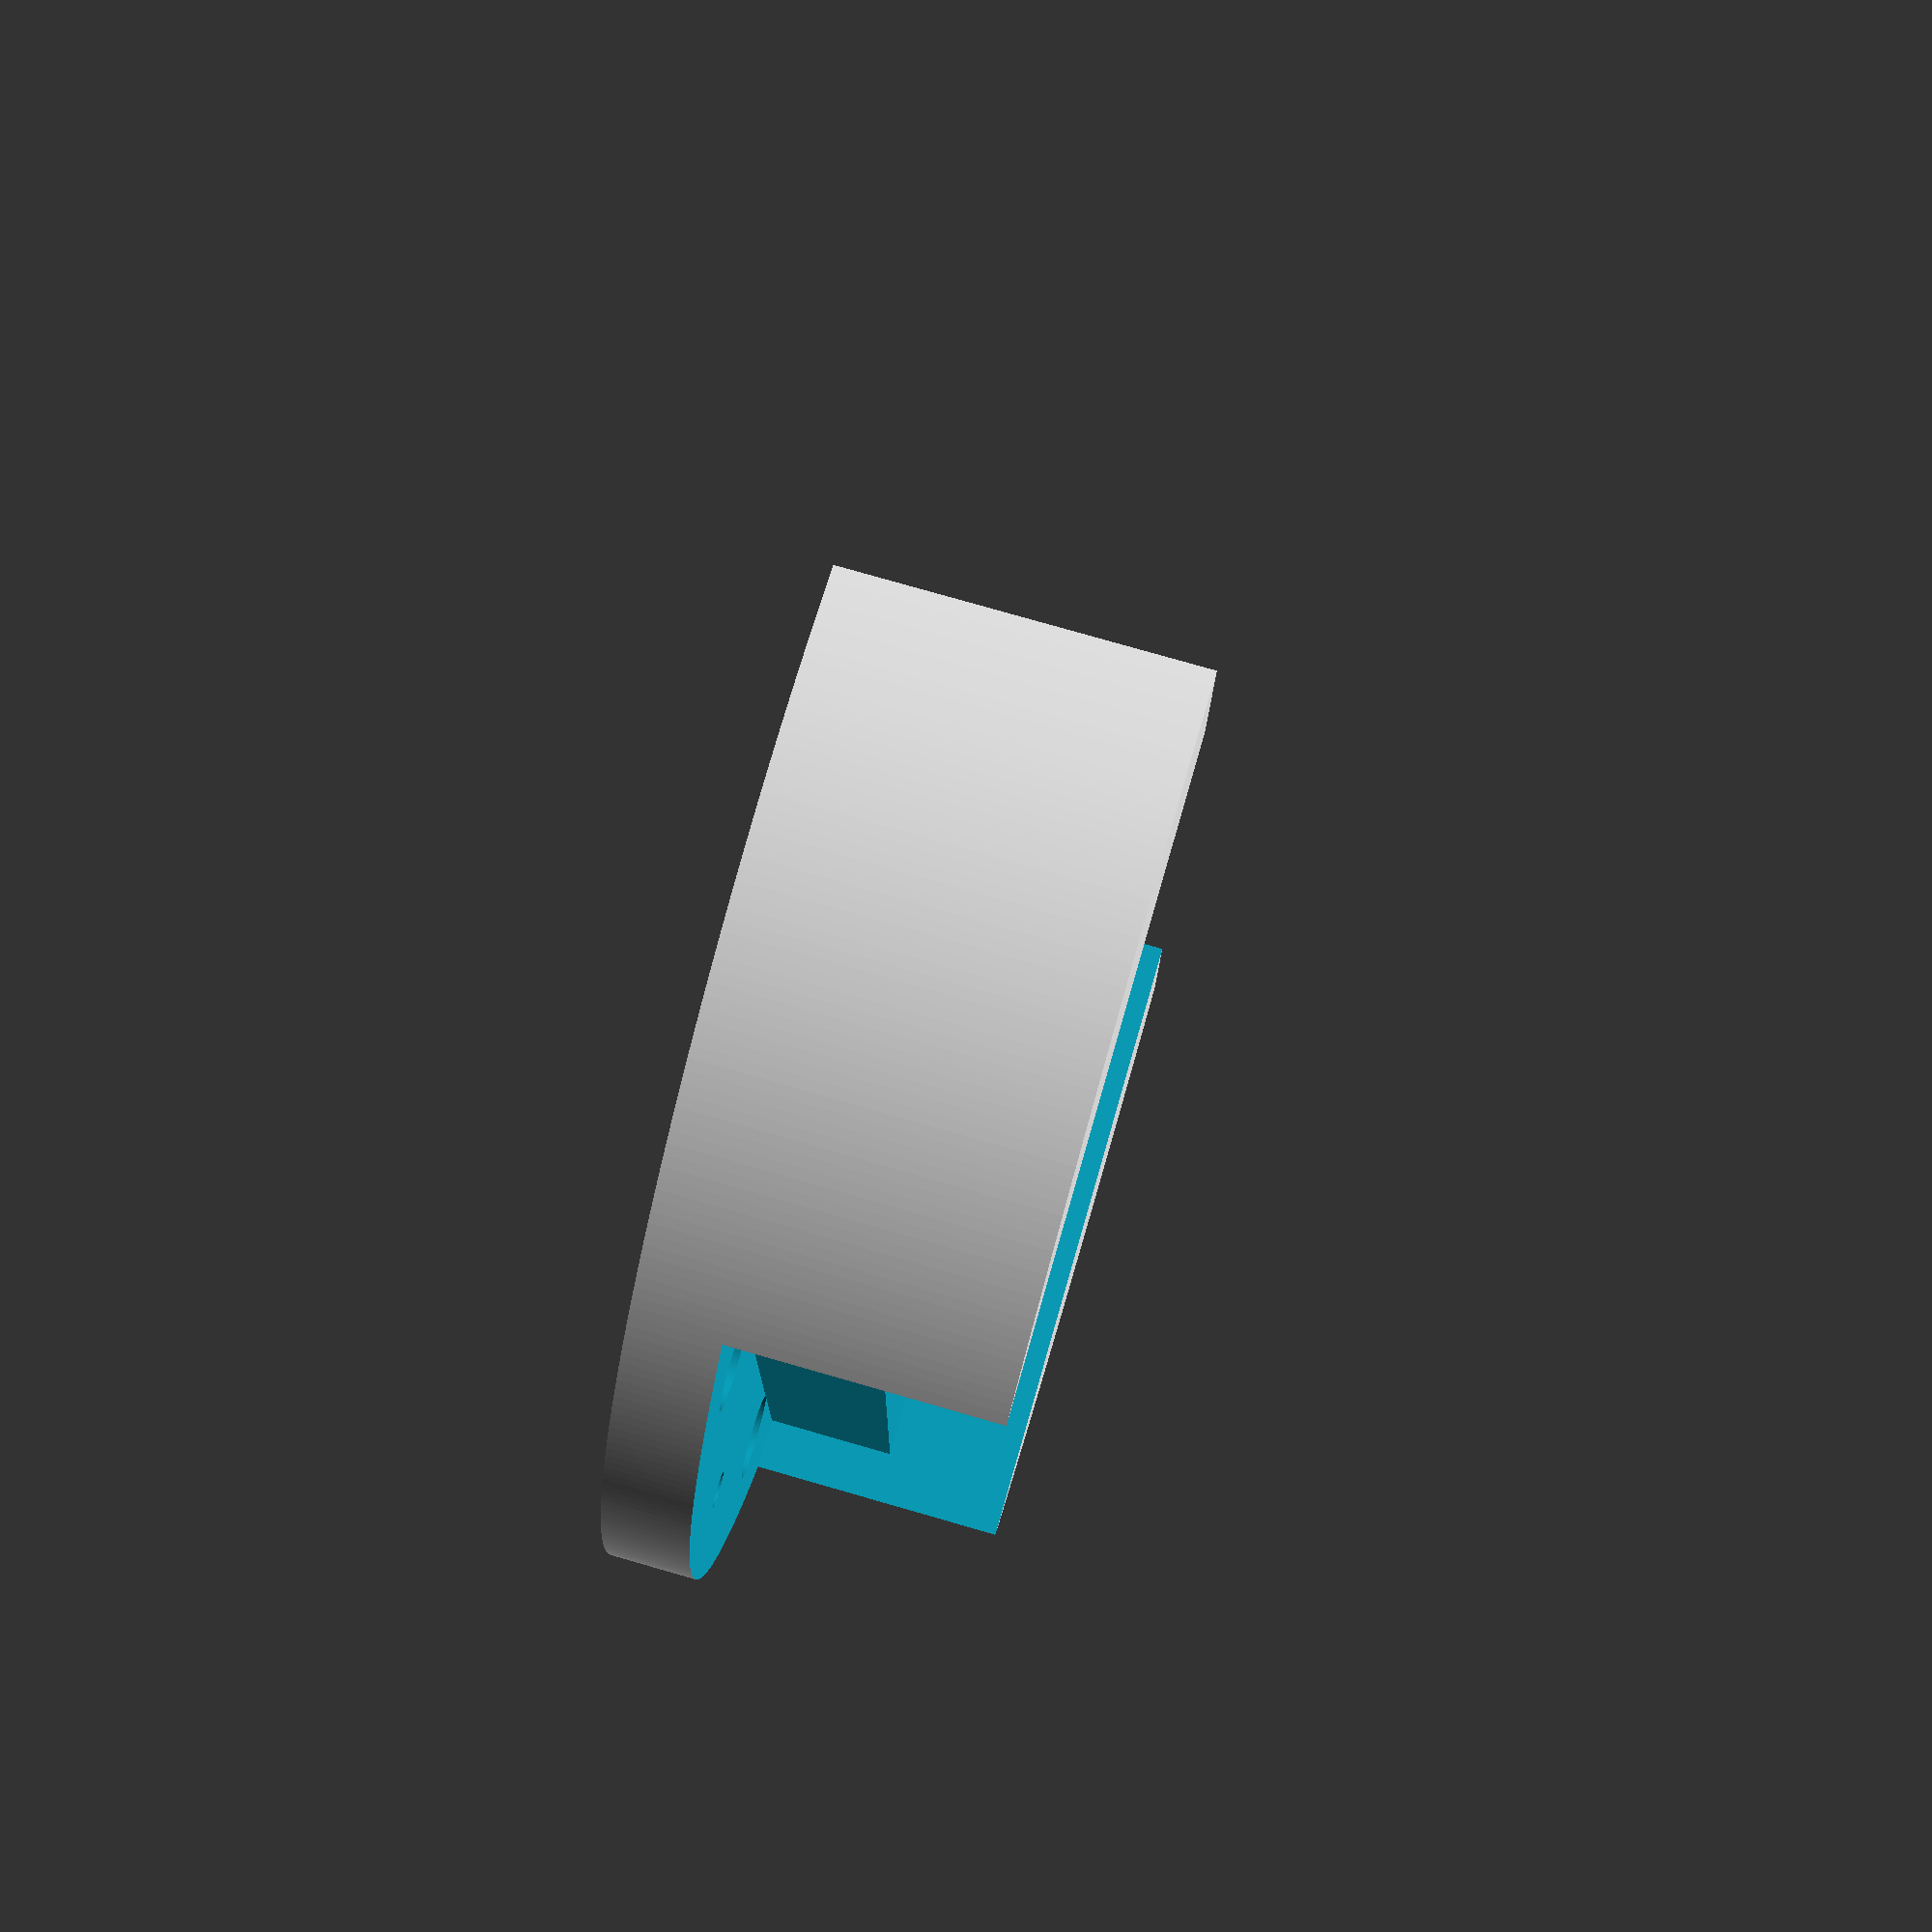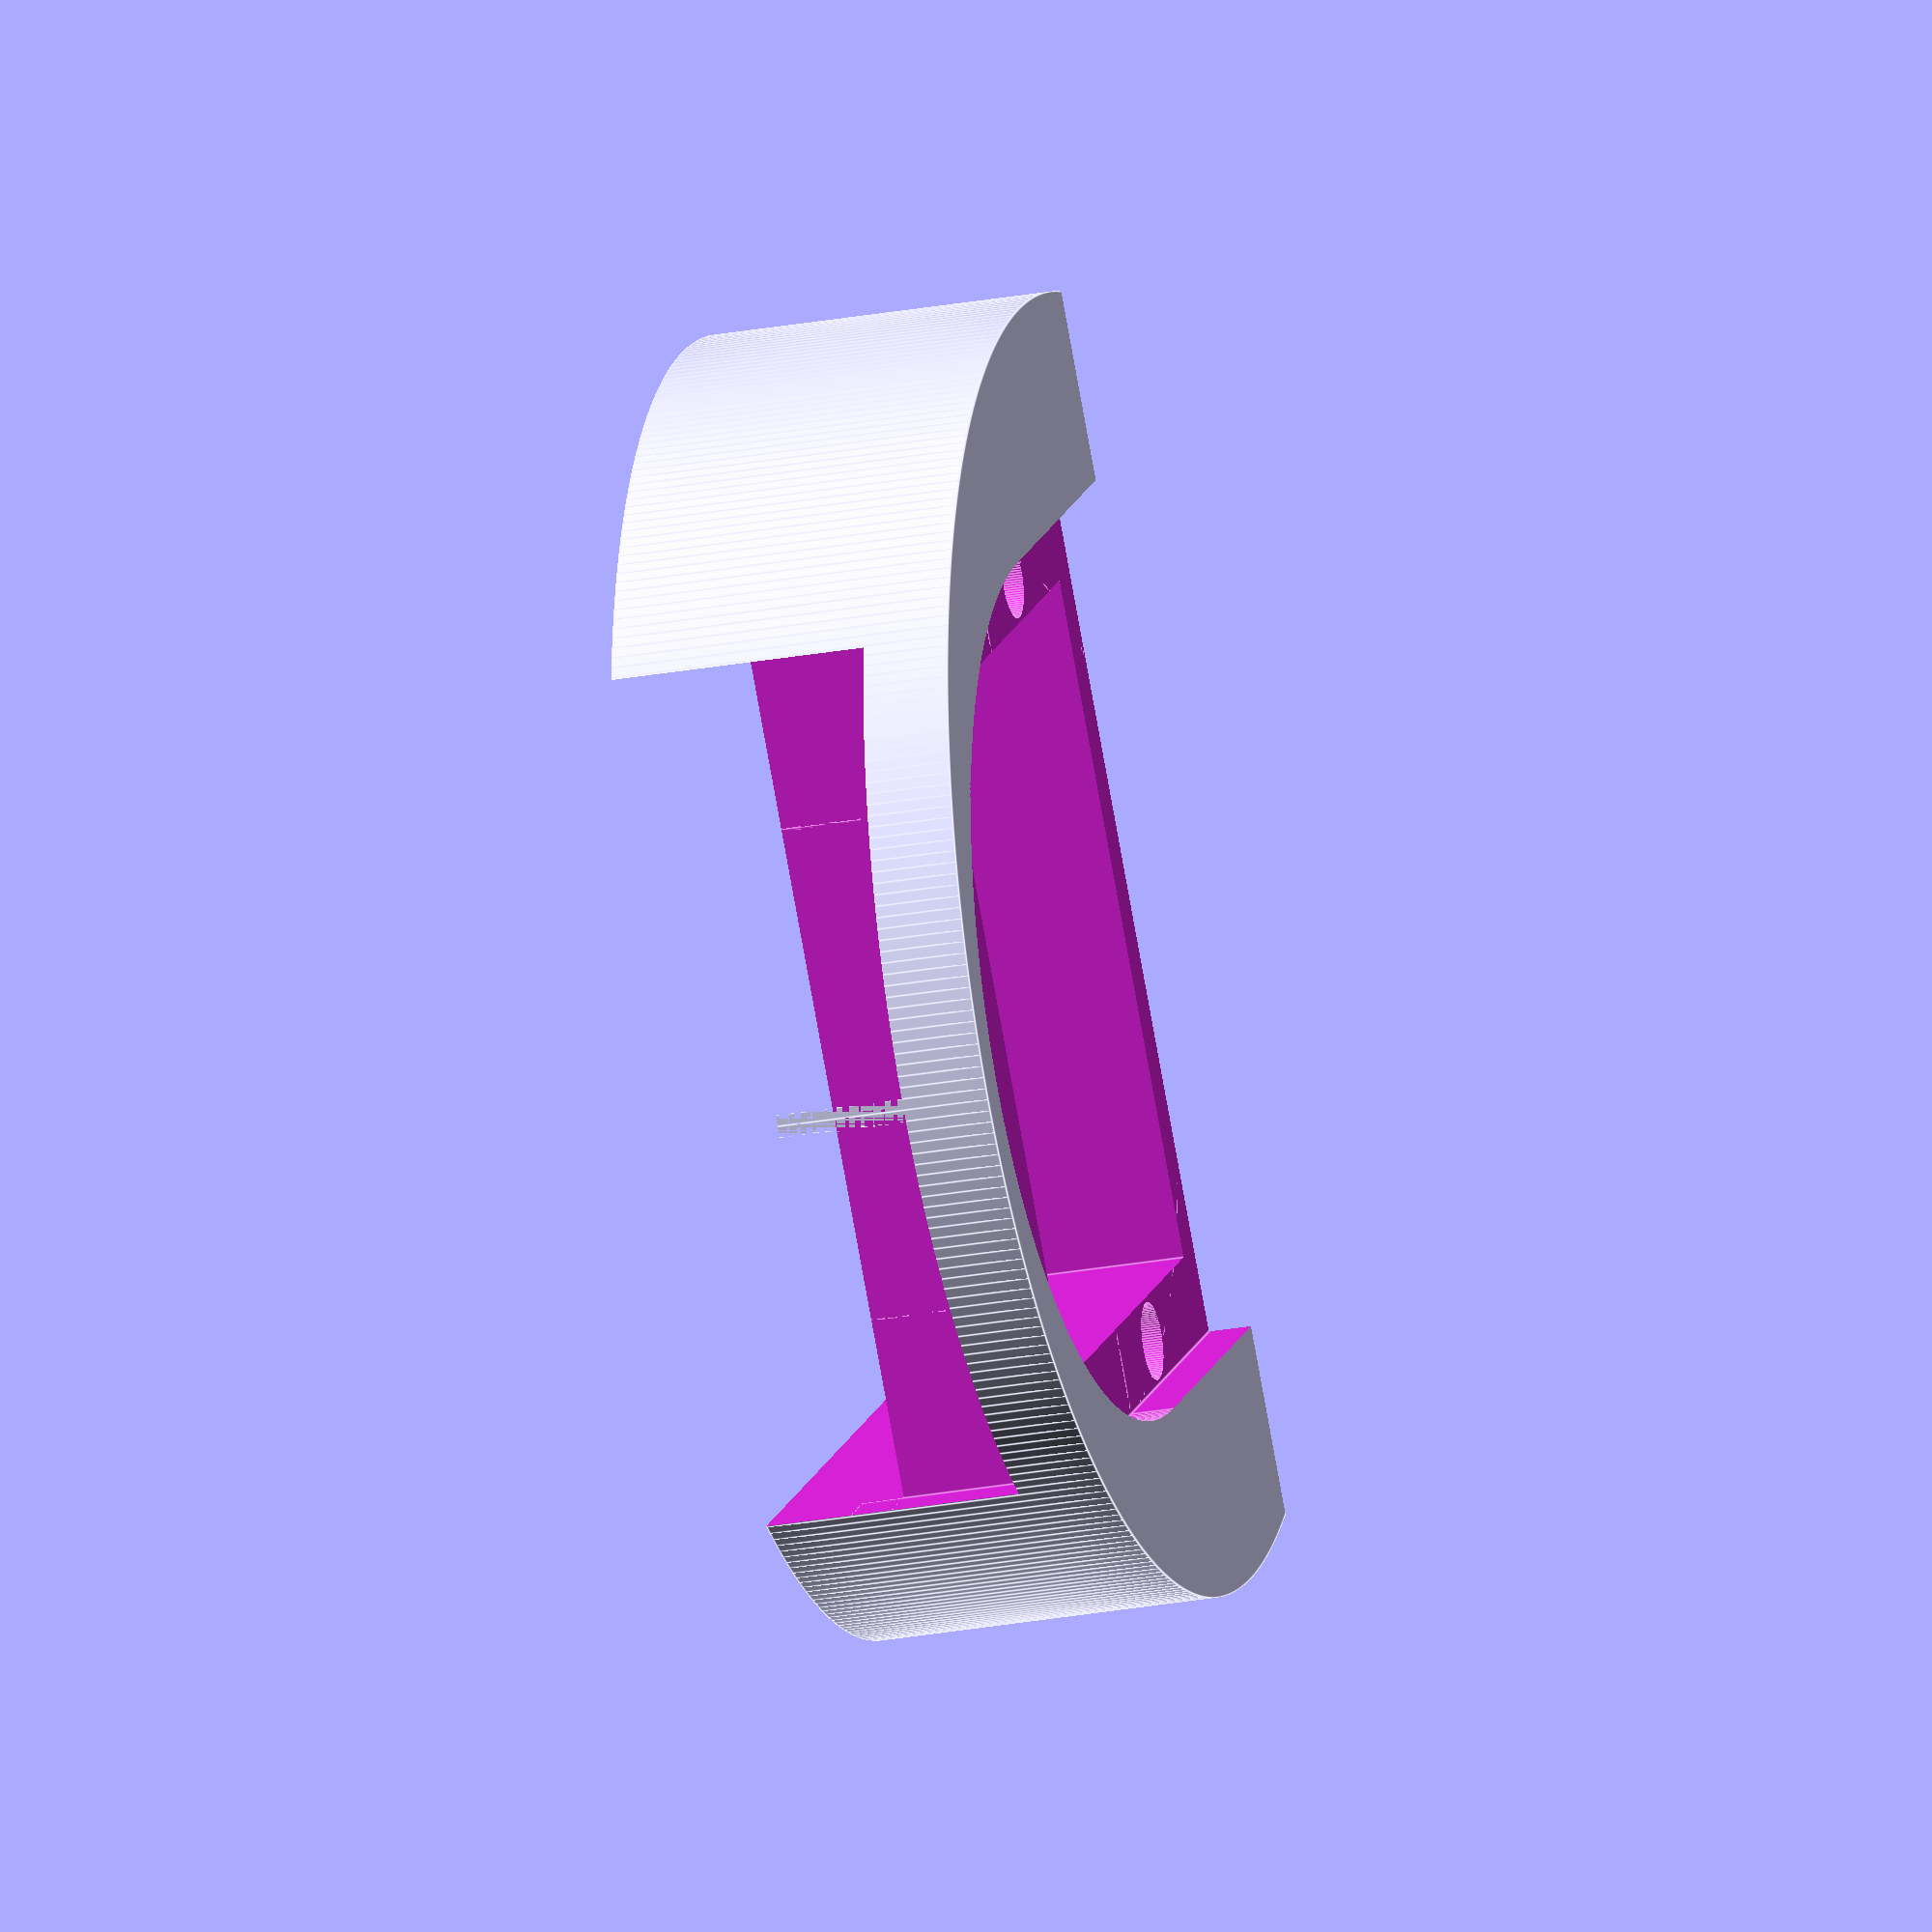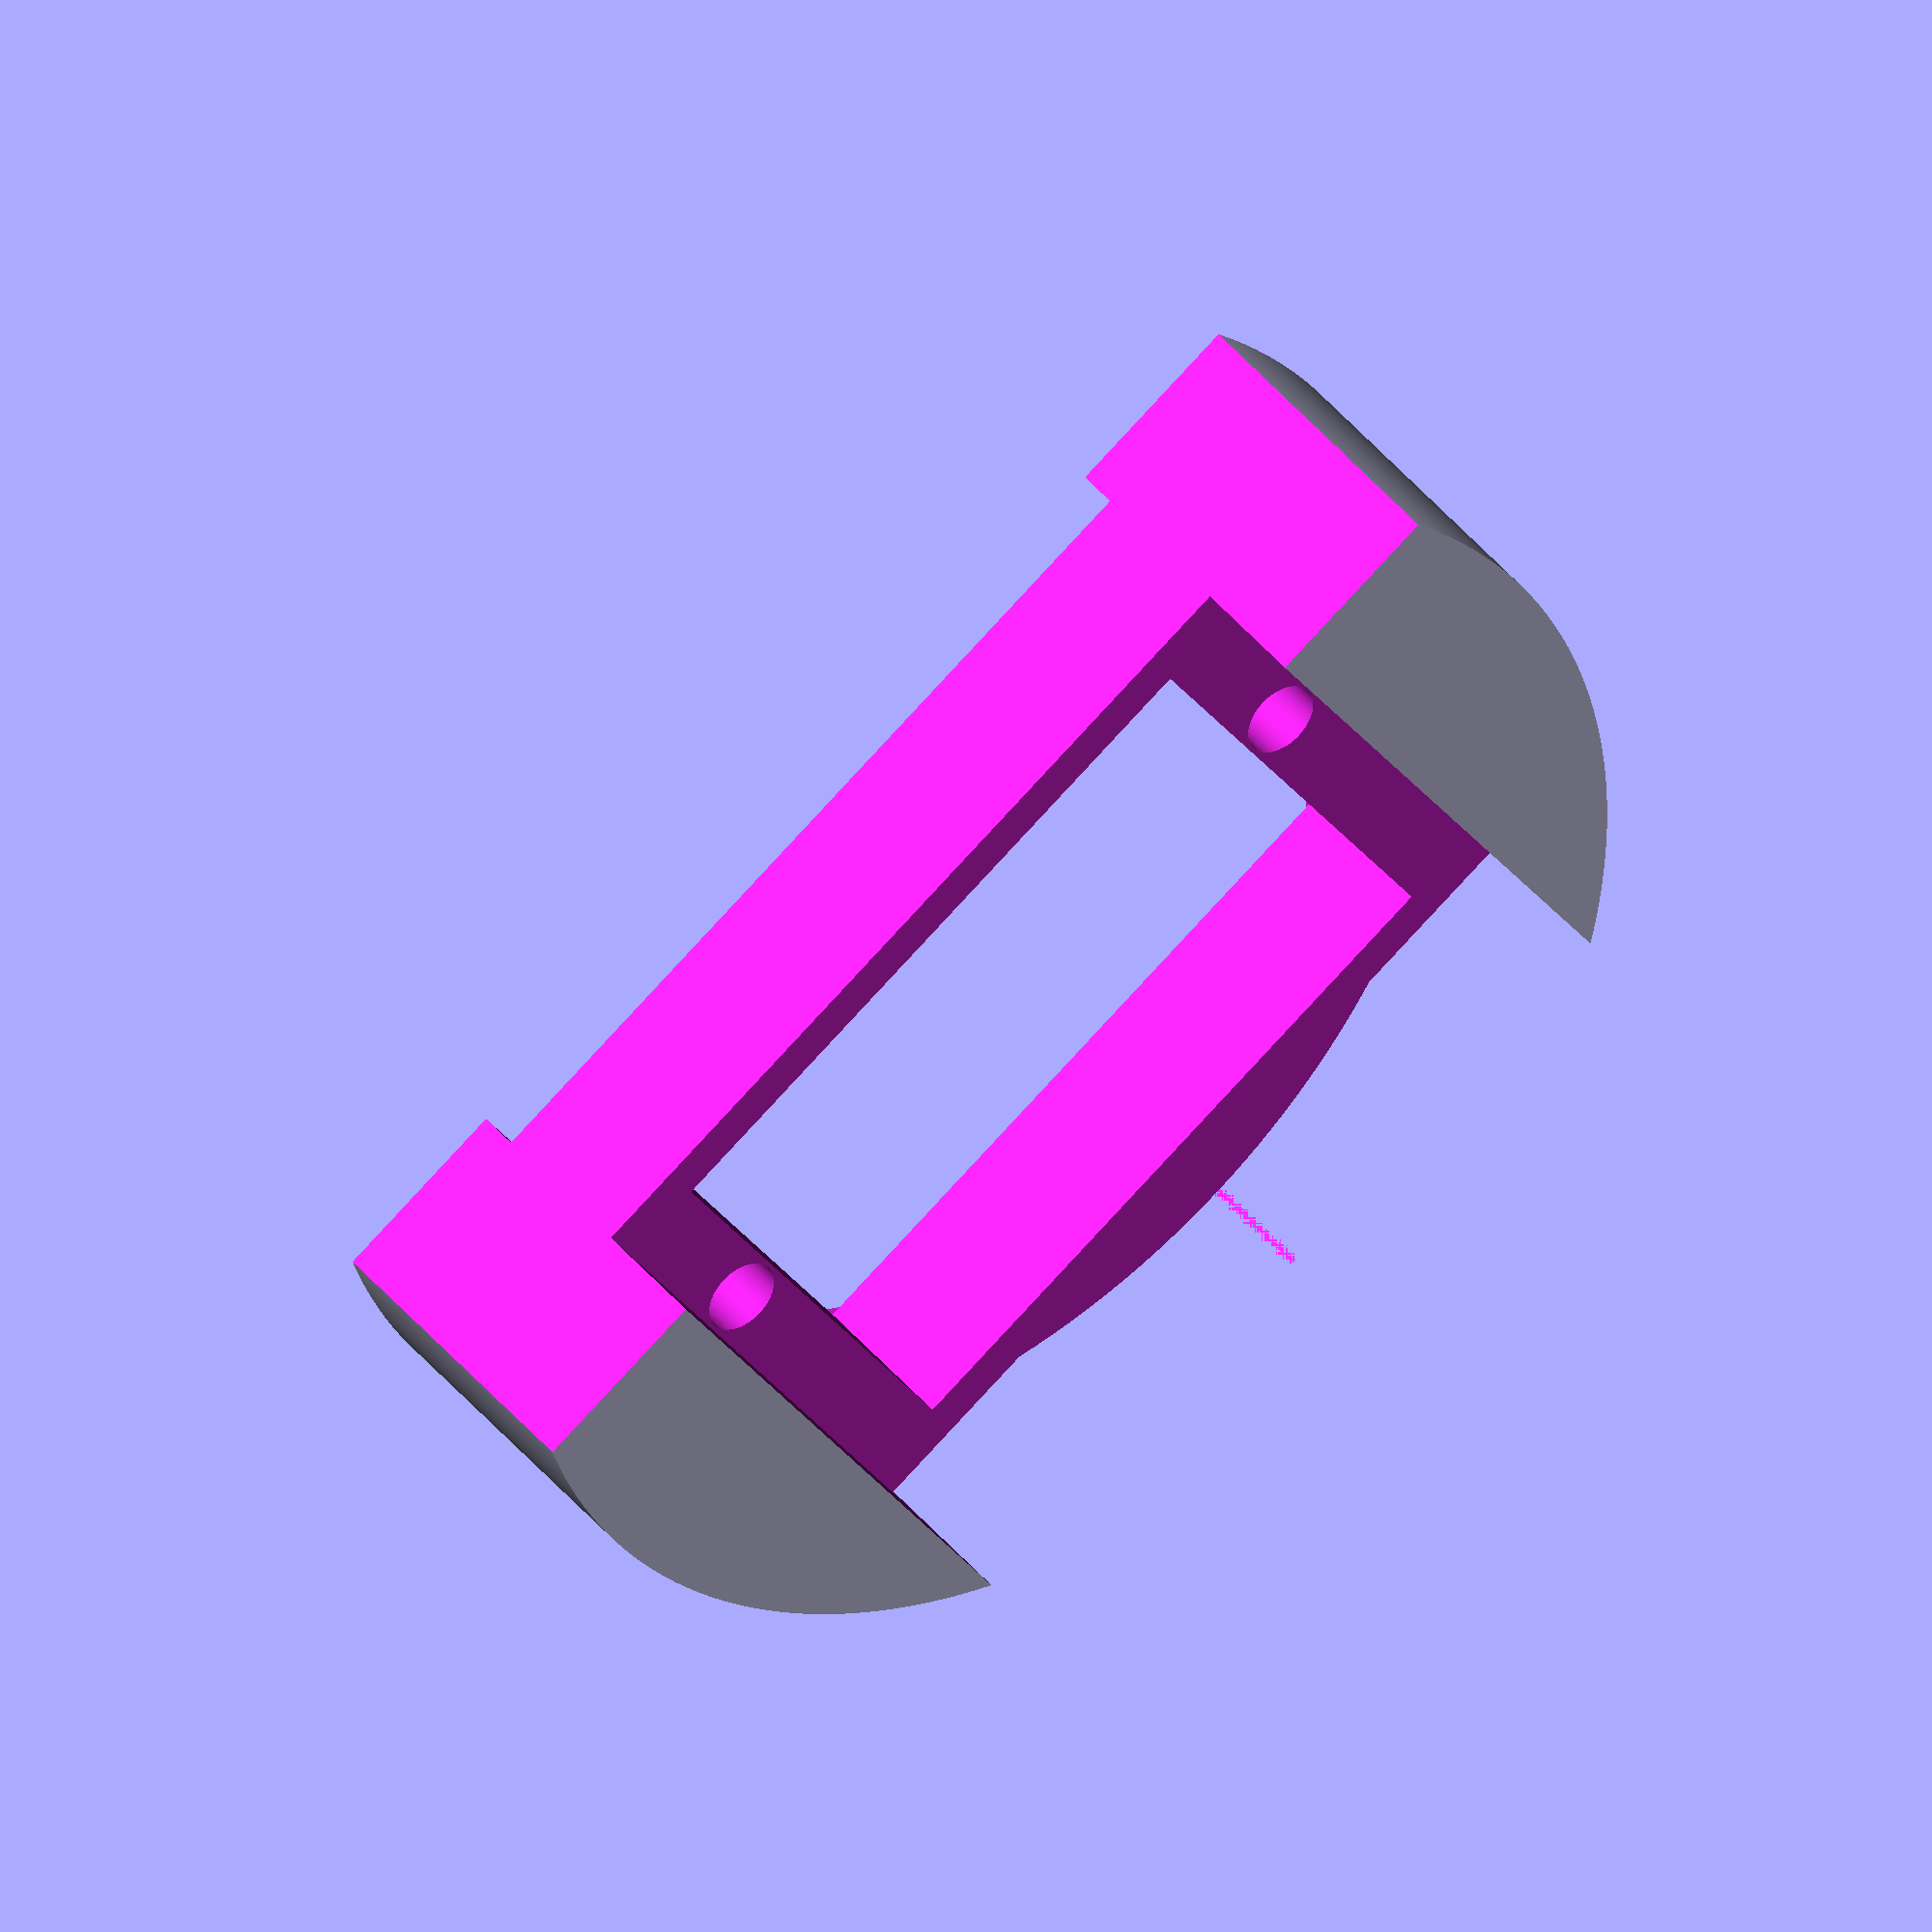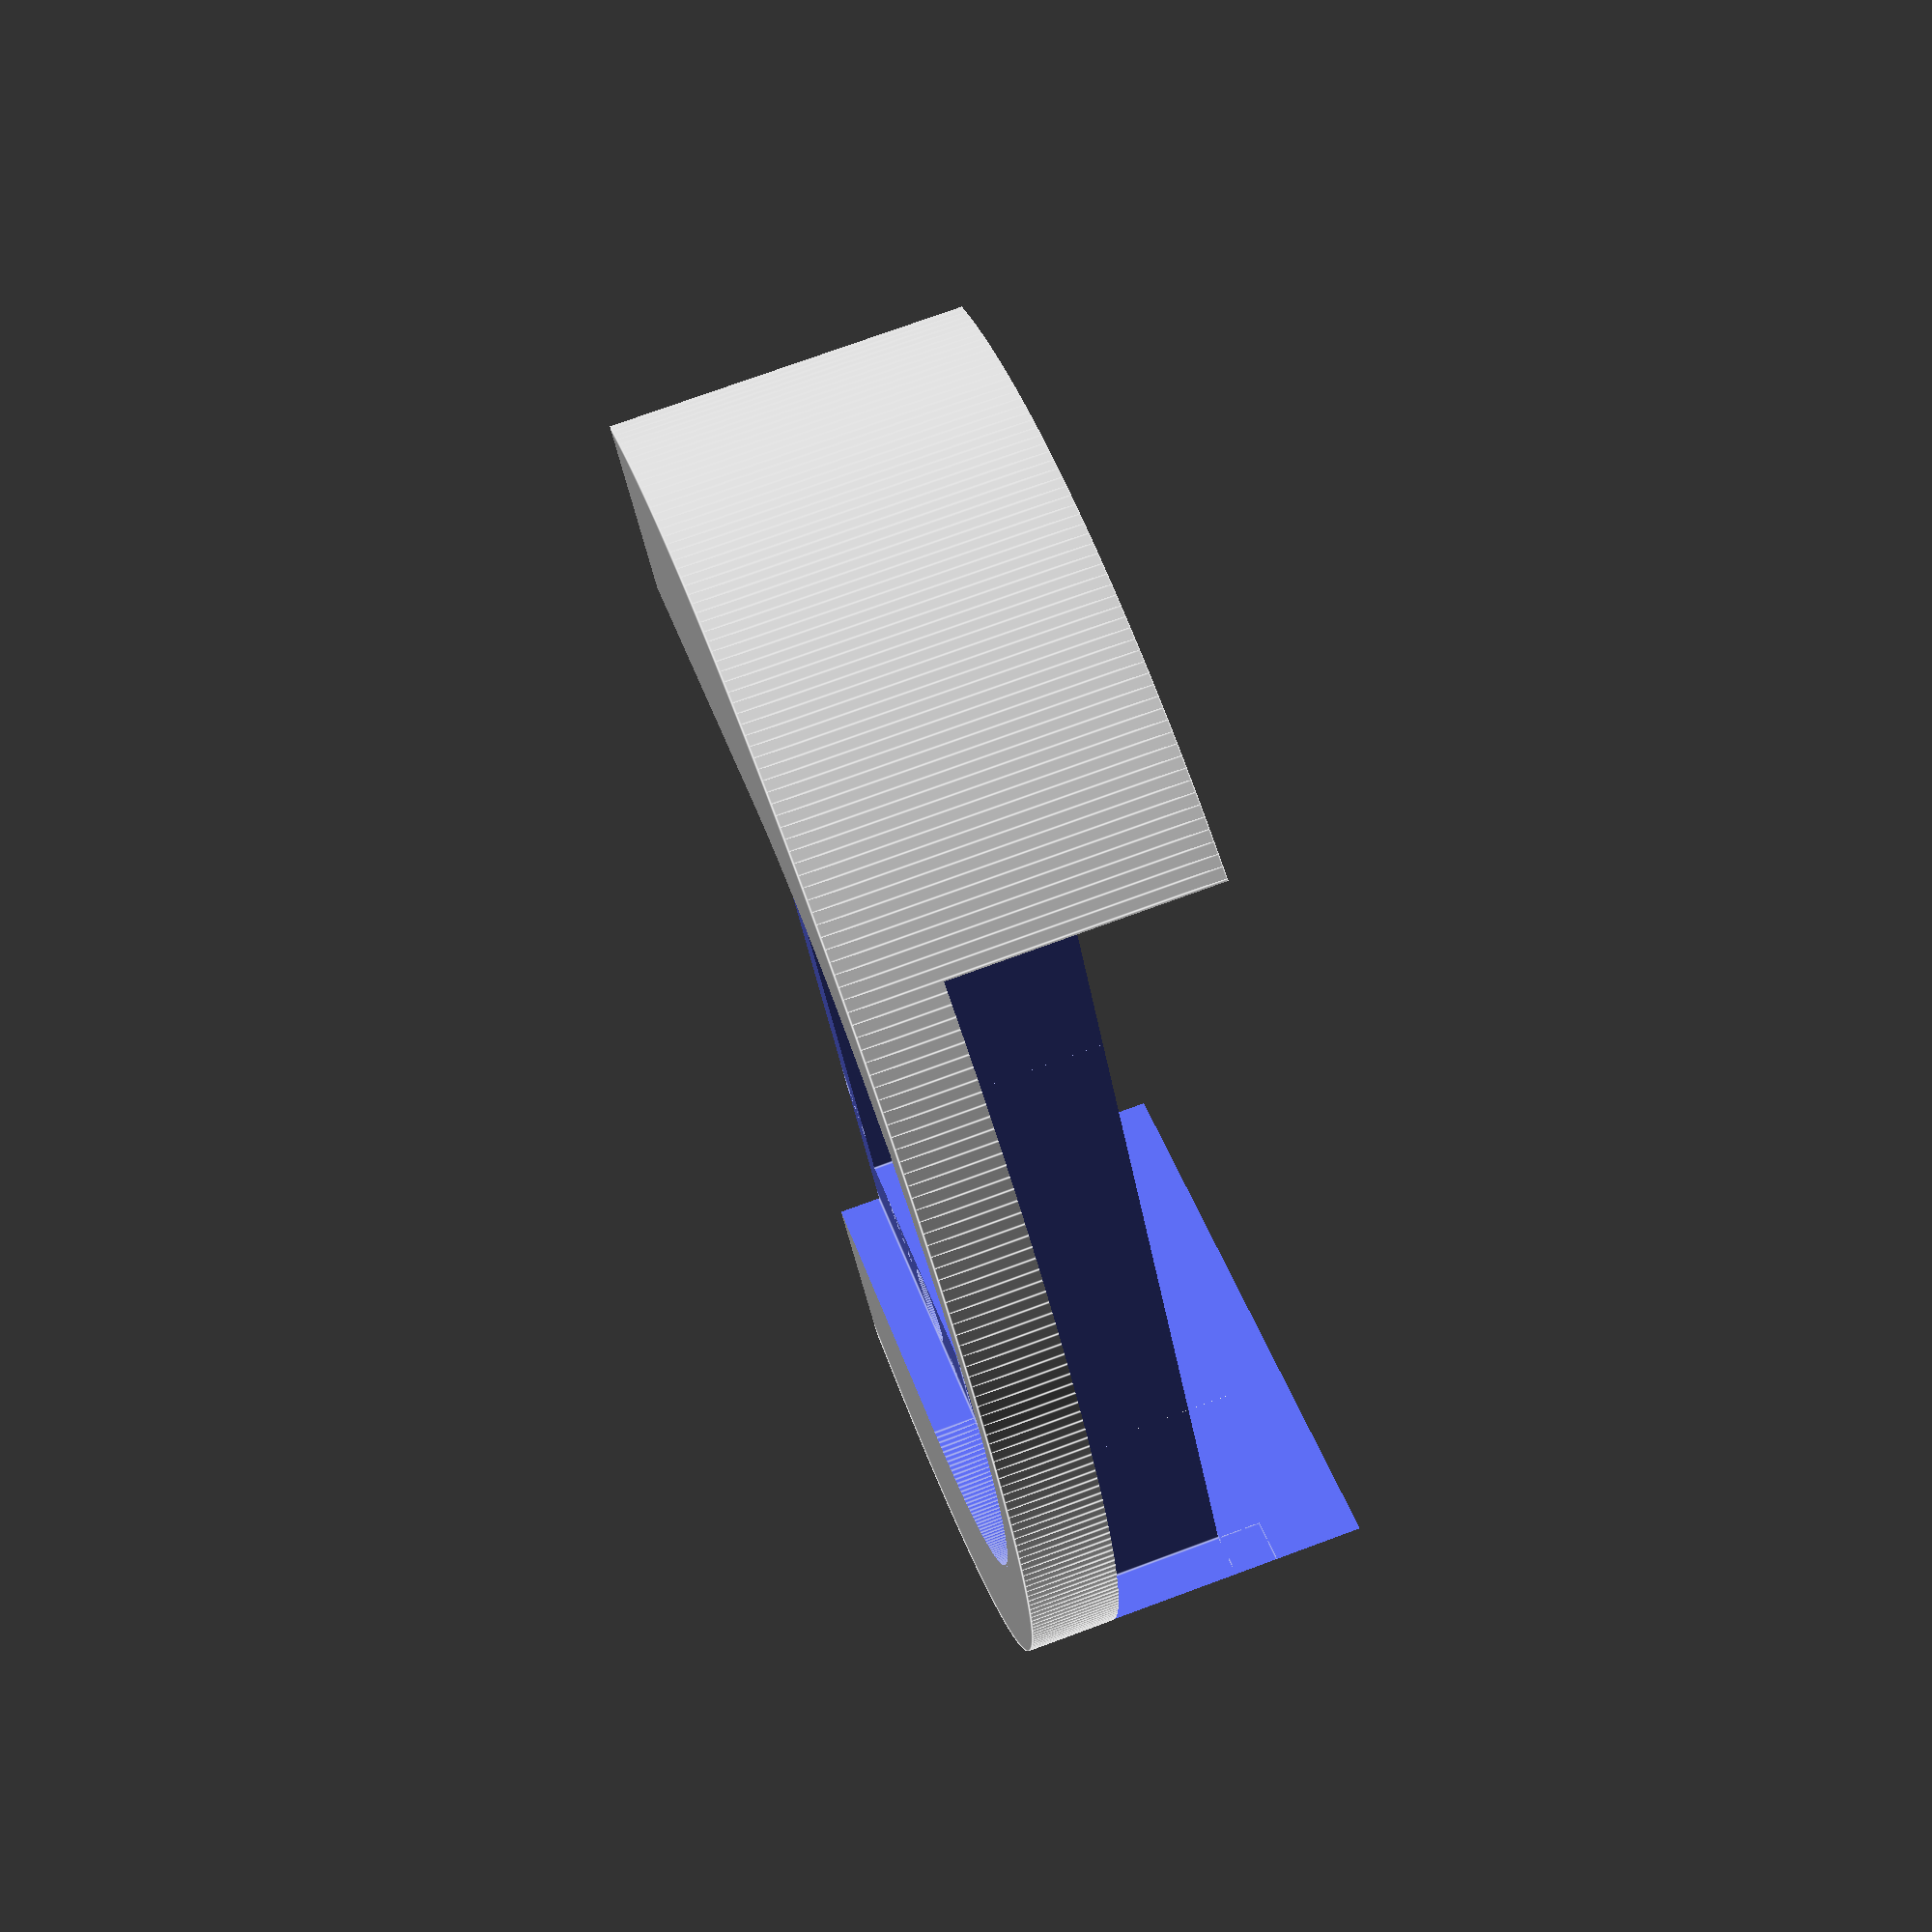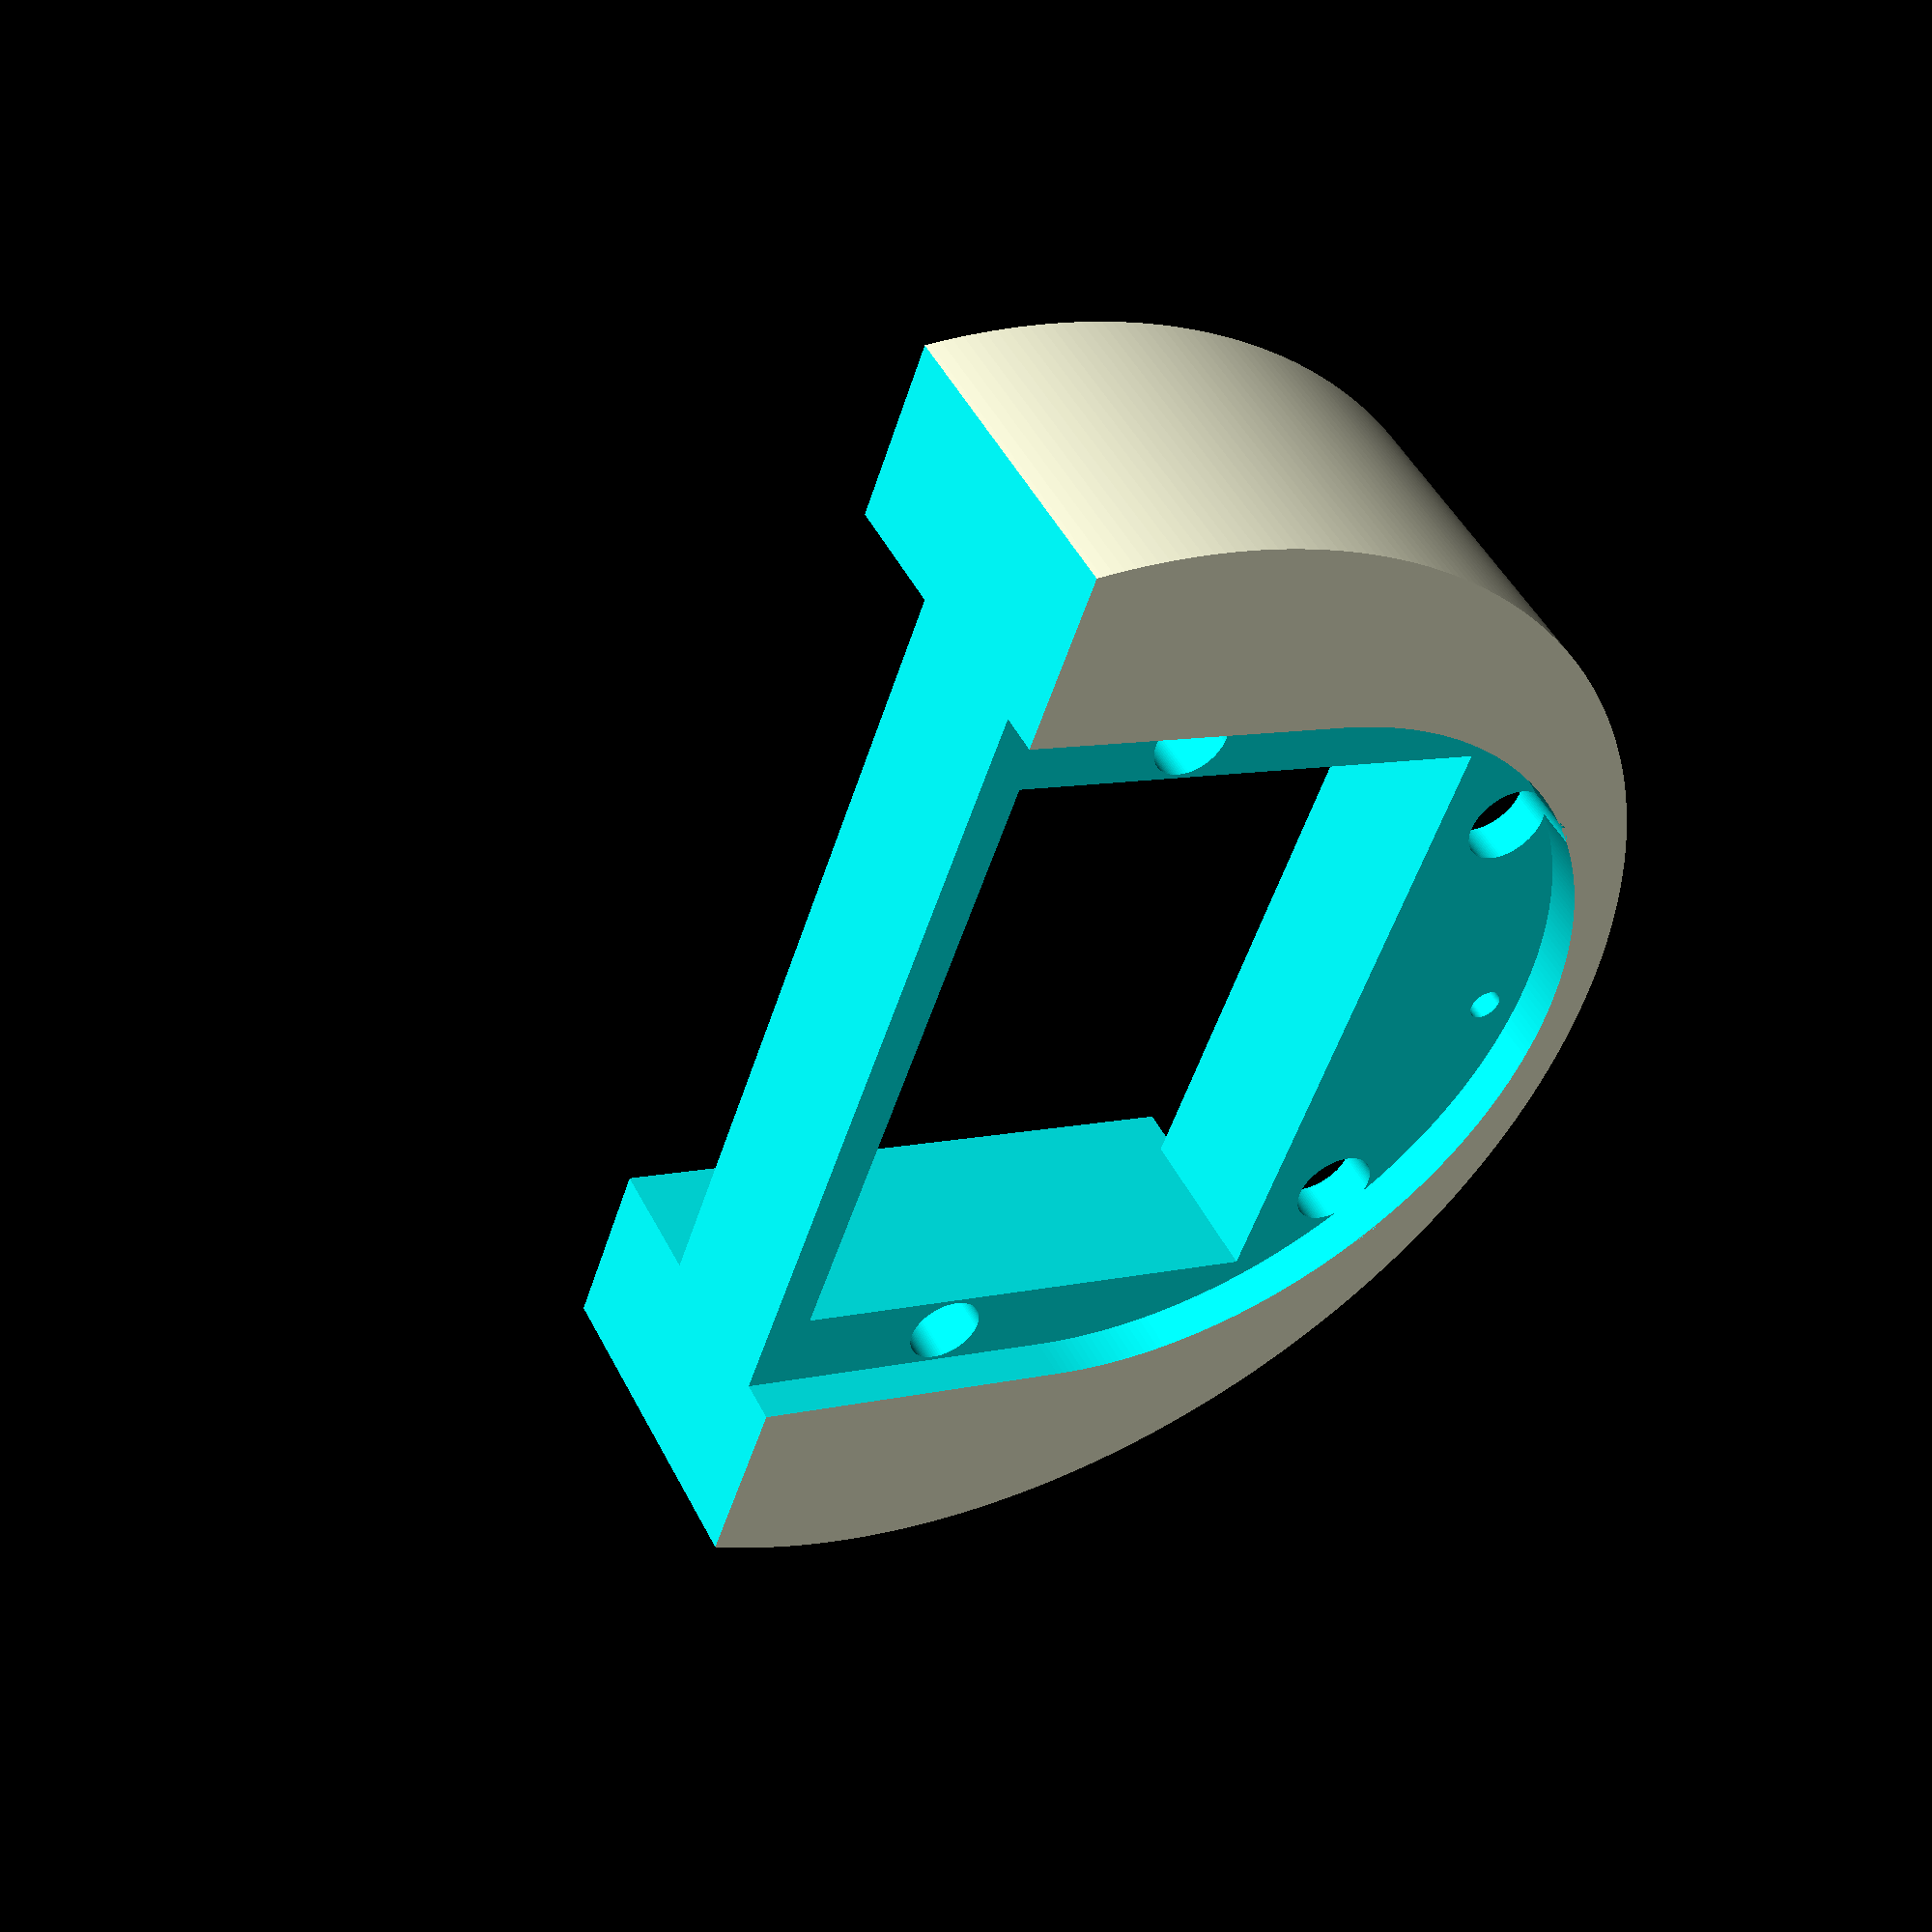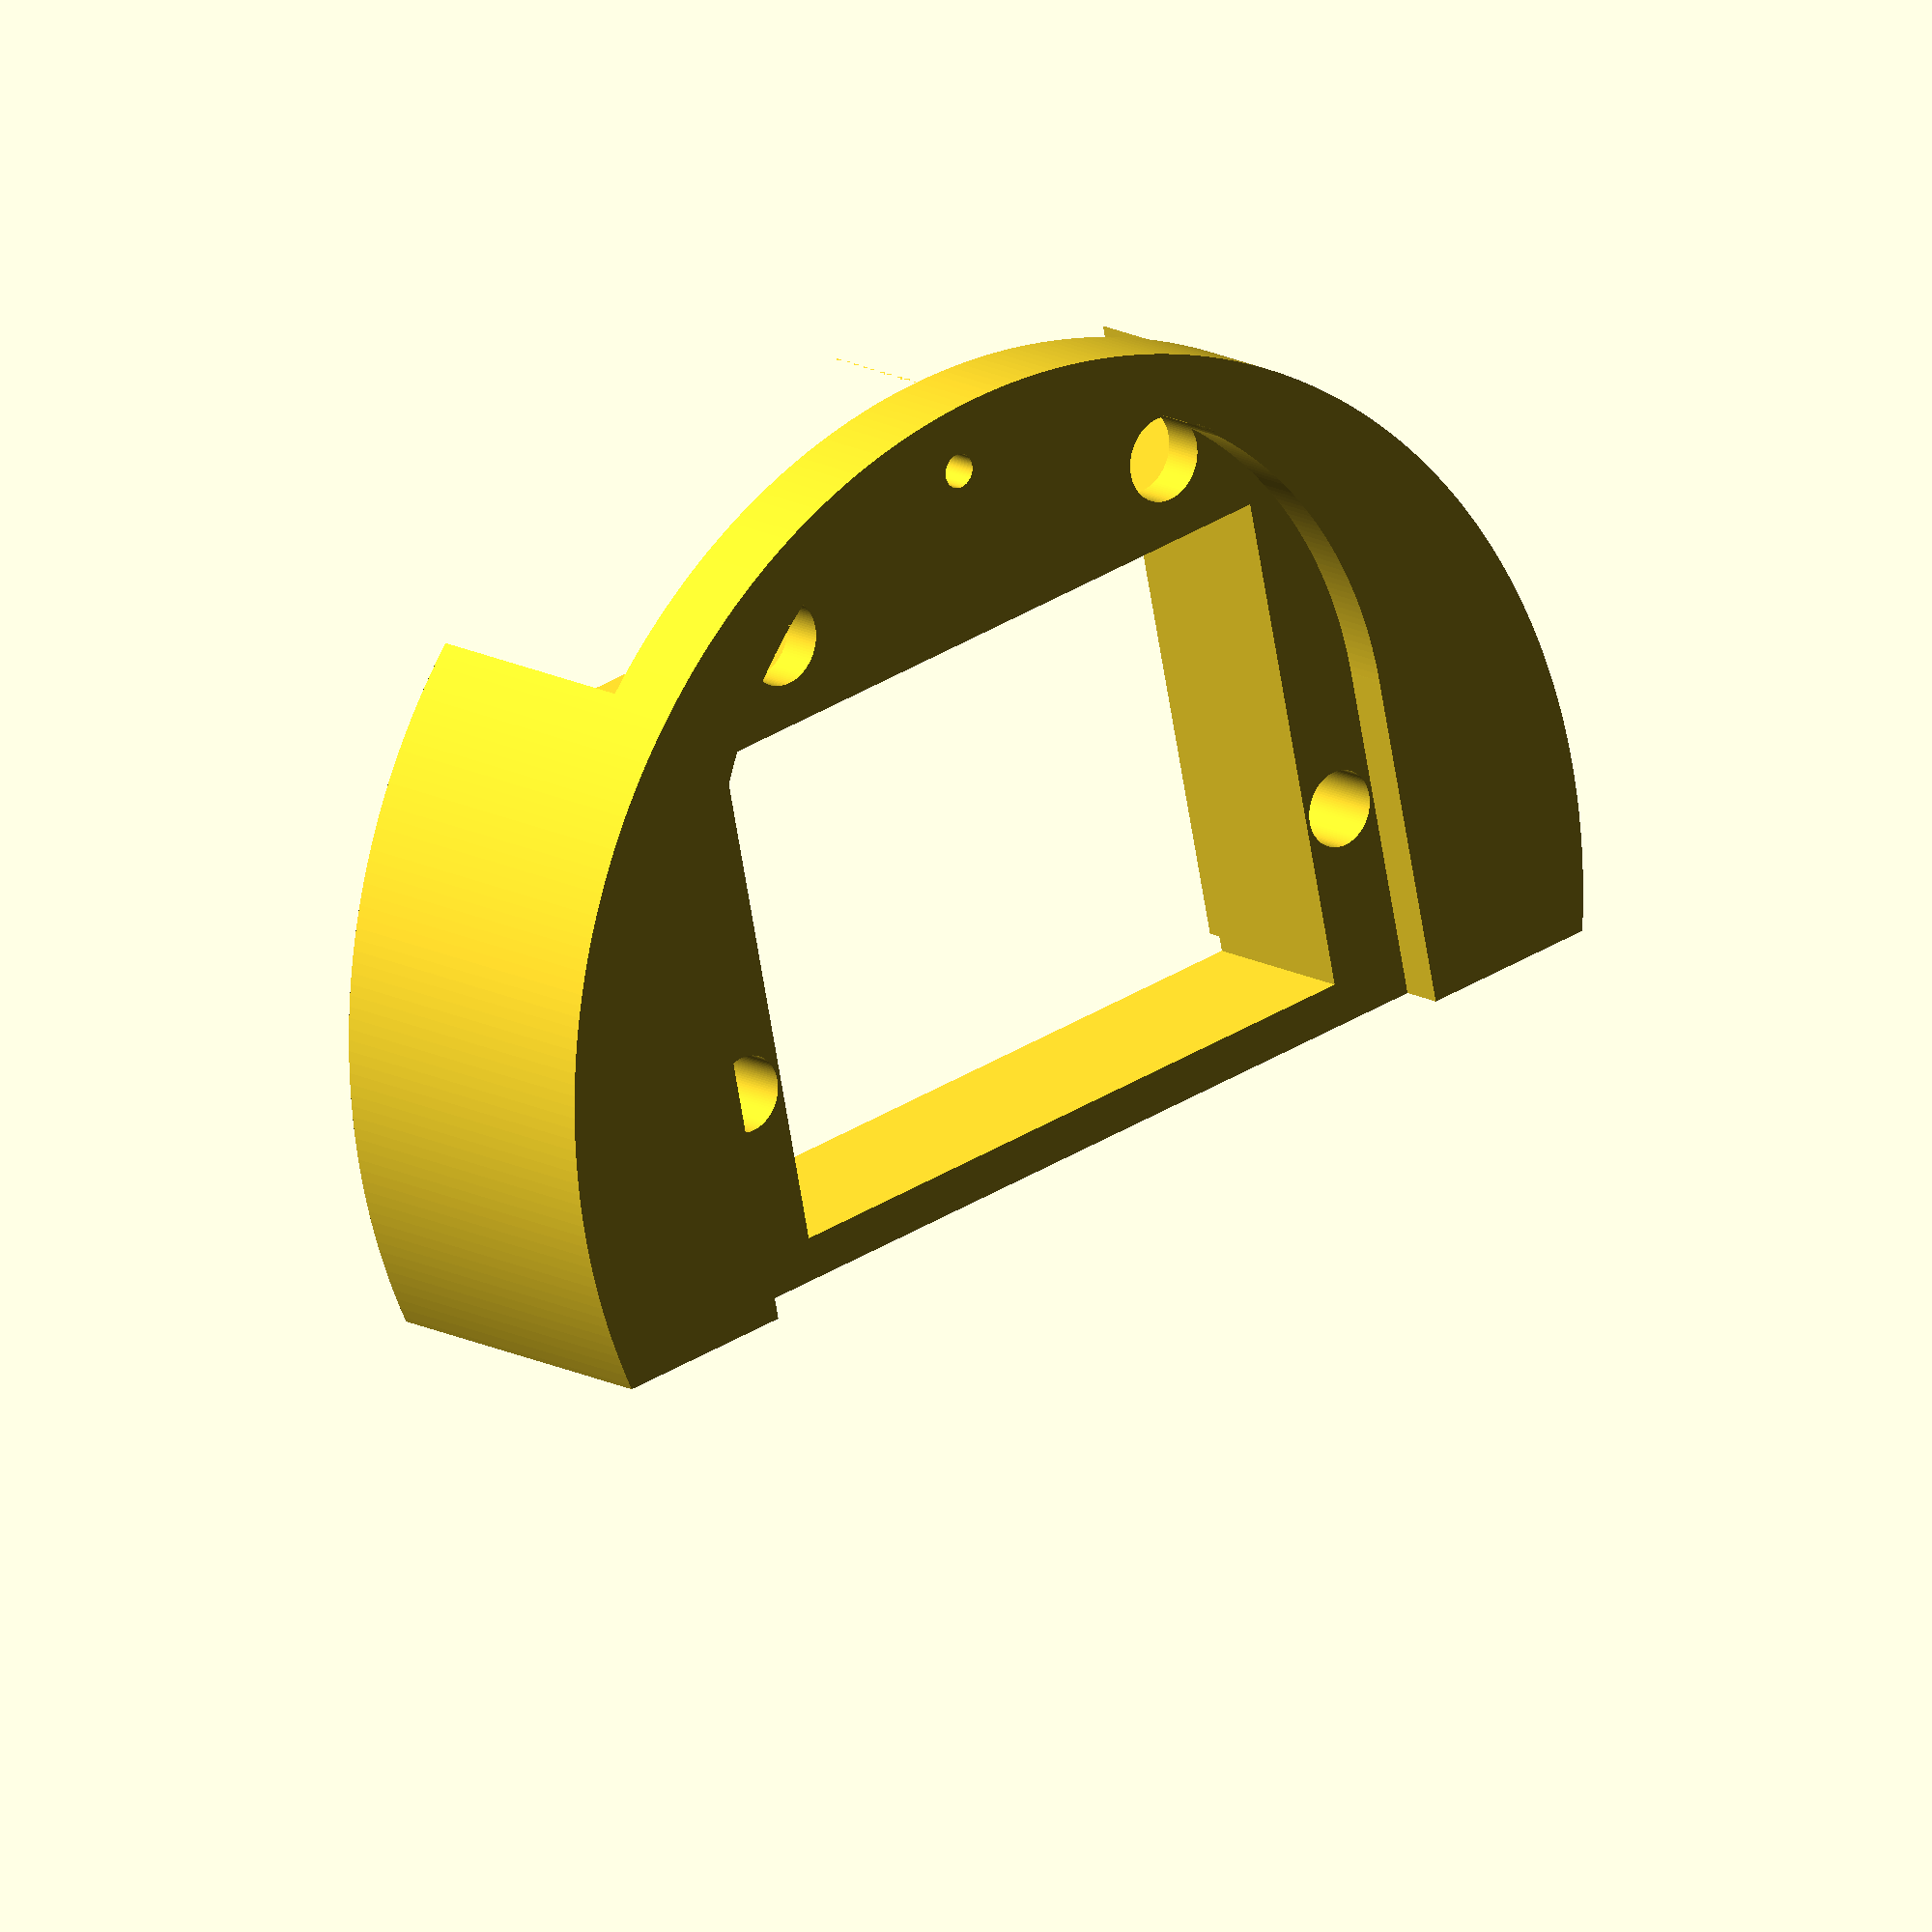
<openscad>
// Pieza para pie de calefactor aire

alturaPieza = 40;
alturaSecundaria = 15;
diametroPrincipal = 150;
diametroSecundario = 100;
excesoCorte = 20;
metrica4 = 4;
metrica9 = 9;
metrica10 = 10;

// Cuerpo Principal - Taladros
difference() {
    // Cuerpo Principal - Corte Intermedio
    difference() {
        // Cuerpo Principal - Corte Superior
        difference(){
            // Cuerpo Principal - Hueco interno
            difference() {
                // Cuerpo Principal - Corte Inferior
                difference() {
             
                    // Cuerpo principal
                    difference() {
                        // cilindro principal
                        cylinder(h=alturaPieza, r=diametroPrincipal/2, $fn=360);

                        // Corte principal
                        translate([excesoCorte, -1*(diametroPrincipal+excesoCorte)/2, -1*(excesoCorte/2)])
                            cube([diametroPrincipal/2, (diametroPrincipal+excesoCorte), (alturaPieza+excesoCorte)]);
                    }

                    // Corte Inferior
                    translate([-1*(diametroPrincipal+excesoCorte)/2 , -1*diametroSecundario/2, -1*excesoCorte])
                        cube([diametroPrincipal, diametroSecundario, (alturaSecundaria+excesoCorte)]);
                }

                // Hueco Interno
                translate([-1*45, -1*(diametroSecundario-excesoCorte)/2, -1*(excesoCorte/2)])
                    cube([60, (diametroSecundario-excesoCorte), (alturaPieza+excesoCorte)]);
            }

            // Corte Superior
            translate([-1*excesoCorte, 0, (alturaPieza-alturaSecundaria/3)])
                union() {
                    // cilindro secundario        
                    cylinder(h=alturaSecundaria, r=diametroSecundario/2, $fn=360);

                    // Alargamiento cilindro secundario
                    translate([0, -1*diametroSecundario/2, 0])
                        cube([diametroSecundario/2, diametroSecundario, alturaSecundaria]);
                }
        }

        // Corte Intermedio
        translate([-1*diametroPrincipal/2, -1*diametroSecundario/2, alturaSecundaria-5])
            cube([diametroSecundario/4, diametroSecundario, excesoCorte]);
    }

    // Taladros
    union(){
        // Taladro Metrica 4
        translate([-1*diametroPrincipal/2+10, 0, alturaSecundaria])
            cylinder(h=alturaPieza, r=metrica4/2, $fn=100);

        // Taladro Metrica 9
        translate([-1*5, -1*(diametroSecundario-excesoCorte)/2-5, alturaSecundaria/2])
            cylinder(h=alturaPieza, r=metrica9/2, $fn=100);

        // Taladro Metrica 9 (mirror)
        mirror([0, 1, 0])
            translate([-1*5, -1*(diametroSecundario-excesoCorte)/2-5, alturaSecundaria/2])
                cylinder(h=alturaPieza, r=metrica9/2, $fn=100);

        // Taladro Metrica 10
        translate([-1*55, -1*29, 0])
            cylinder(h=alturaPieza, r=metrica10/2, $fn=100);

        // Taladro Metrica 10 (mirror)
        mirror([0,1,0])
            translate([-1*55, -1*29, 0])
                cylinder(h=alturaPieza, r=metrica10/2, $fn=100);
    }
}
</openscad>
<views>
elev=101.9 azim=358.9 roll=74.0 proj=p view=solid
elev=25.7 azim=321.5 roll=286.5 proj=o view=edges
elev=138.7 azim=123.9 roll=34.7 proj=o view=solid
elev=106.5 azim=327.9 roll=110.3 proj=p view=edges
elev=312.5 azim=199.2 roll=334.1 proj=p view=wireframe
elev=345.4 azim=77.9 roll=320.0 proj=o view=solid
</views>
